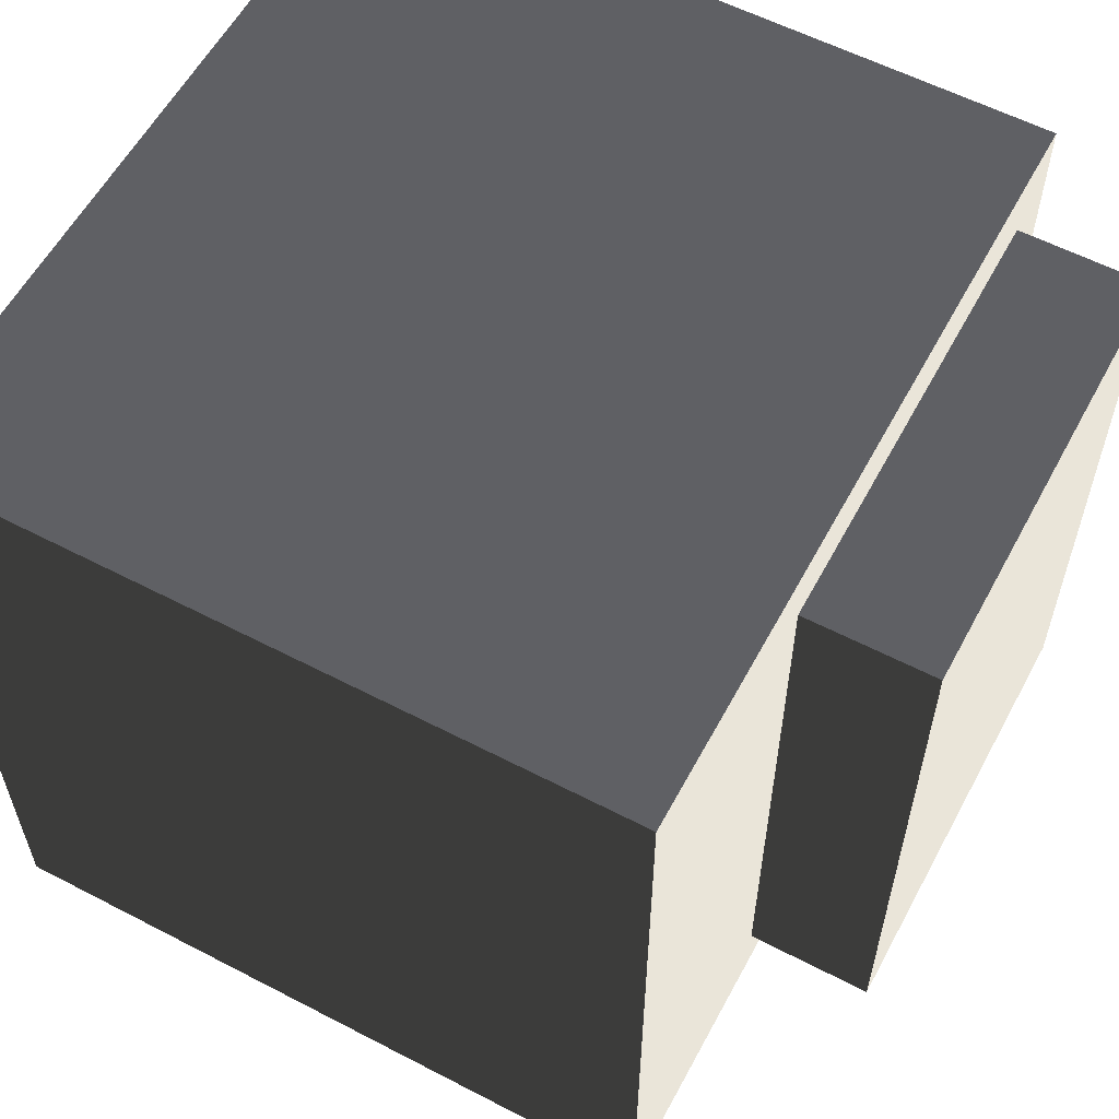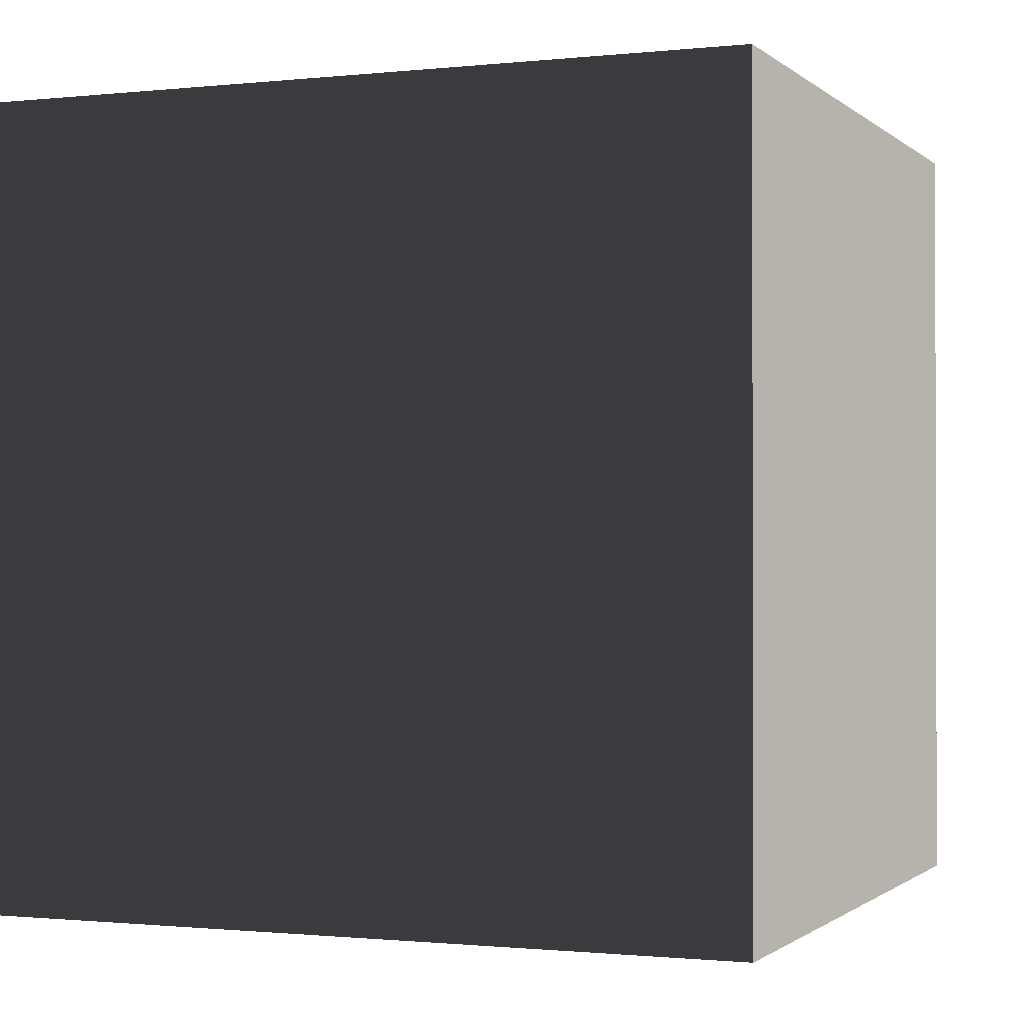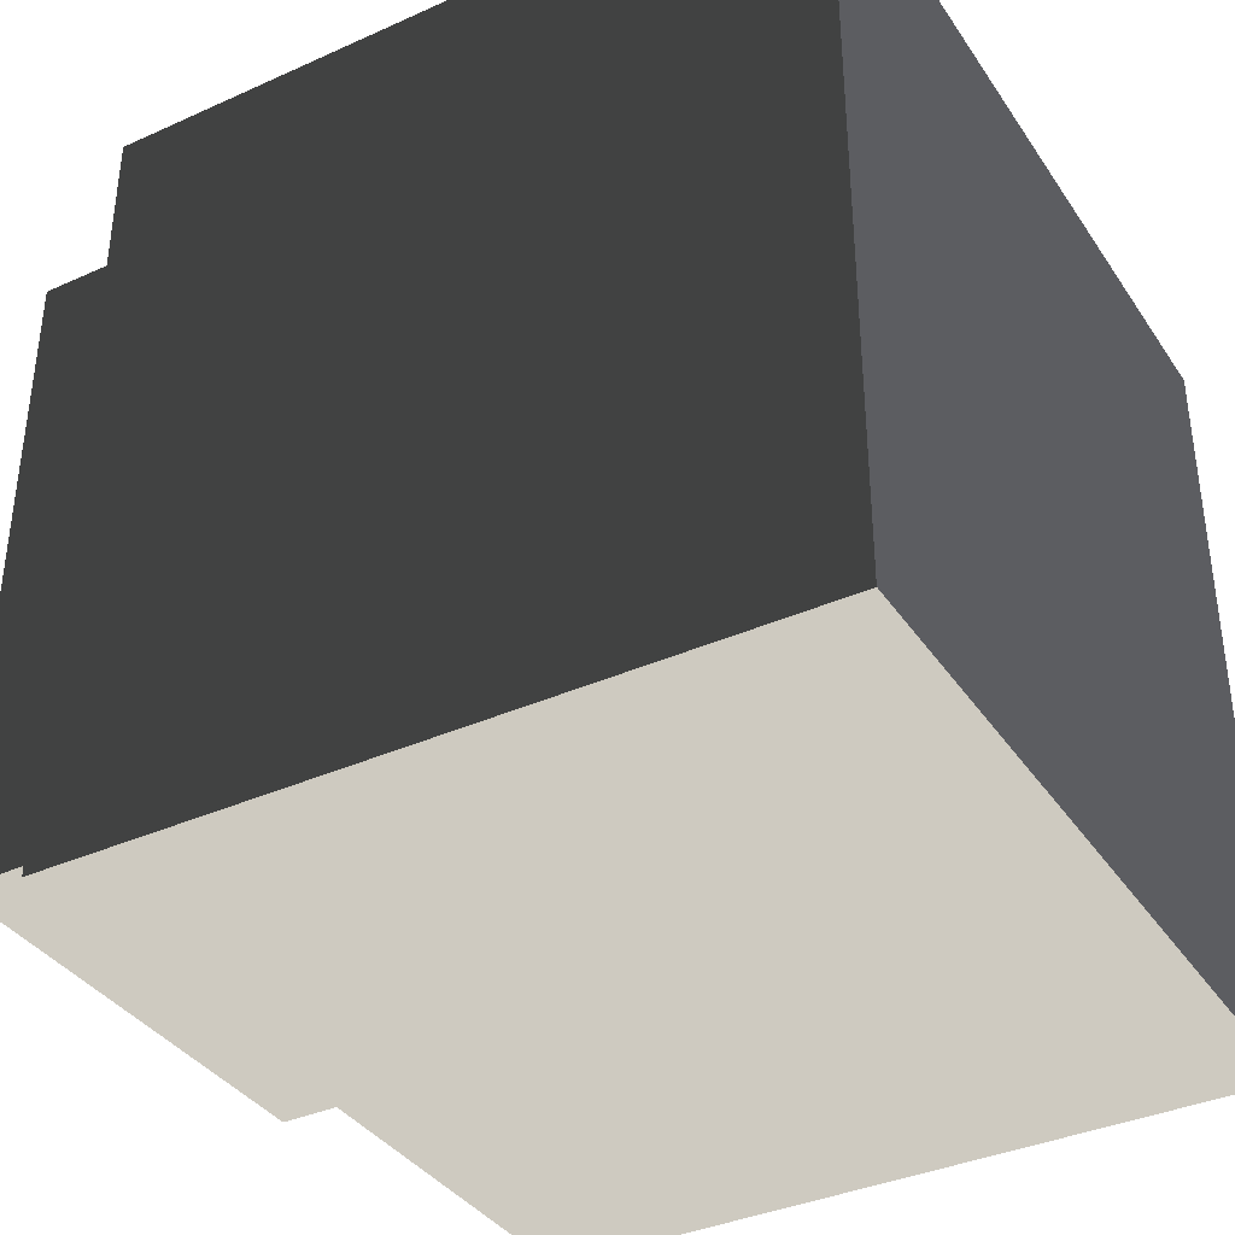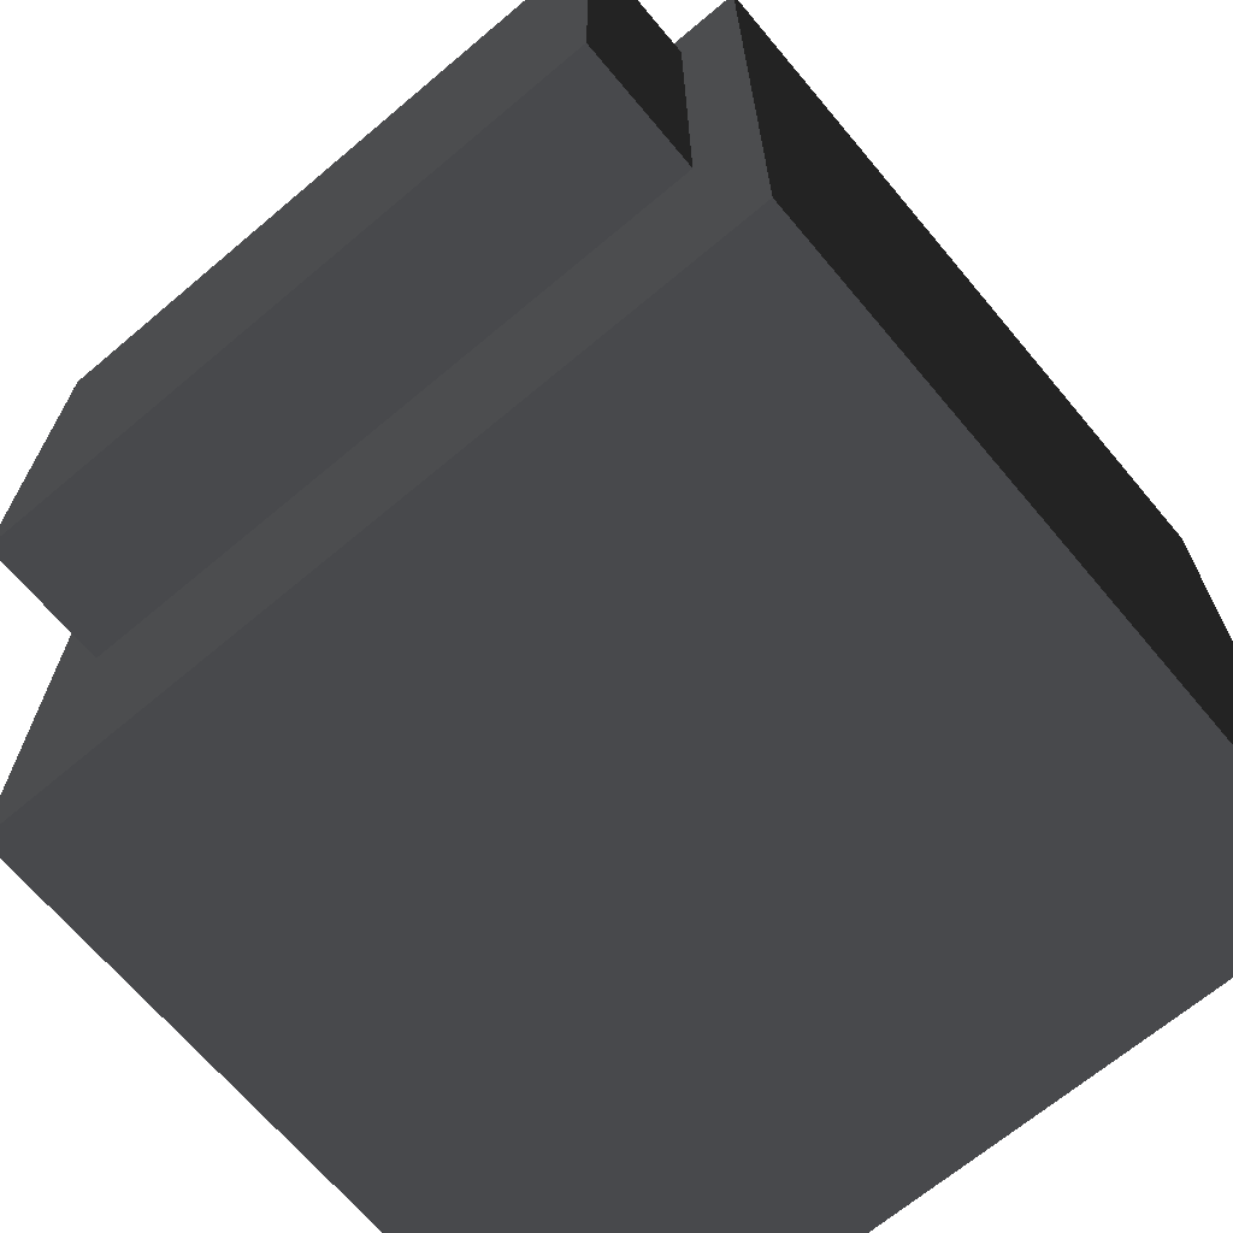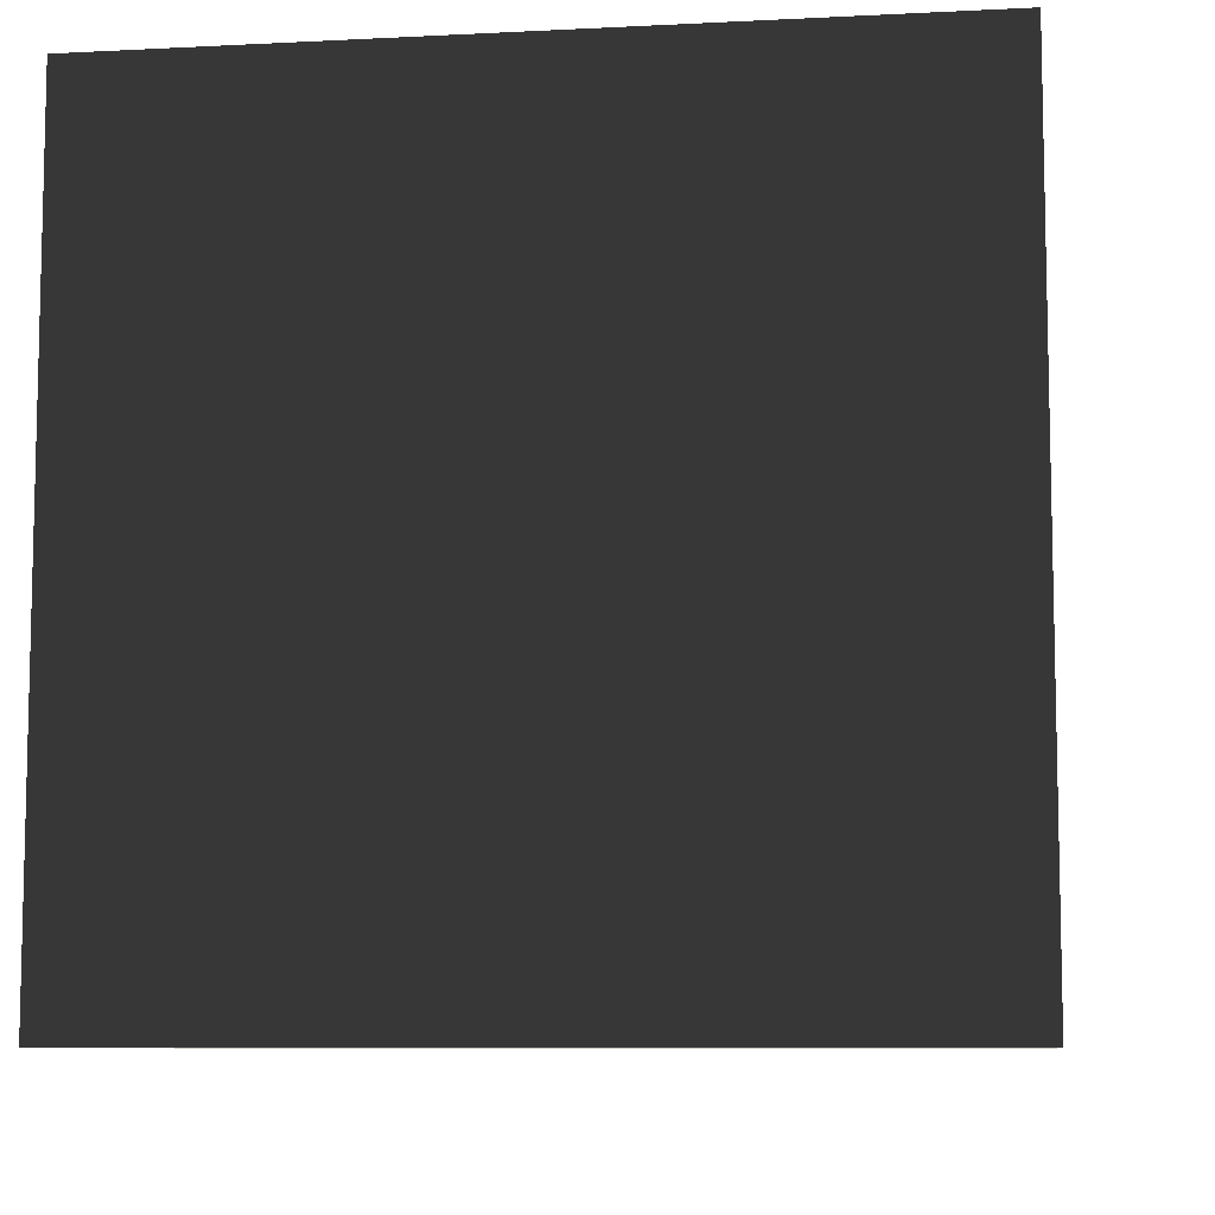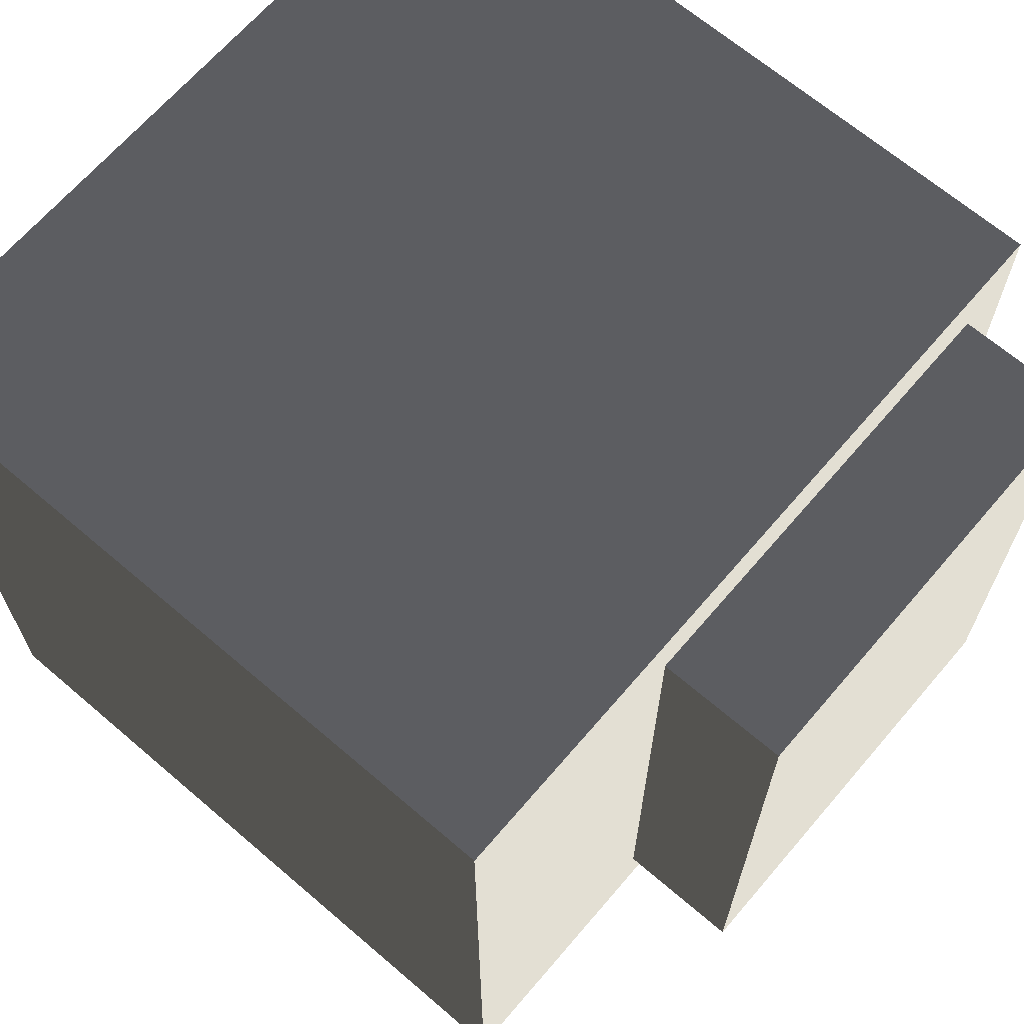
<metadata>
{"format":"obj","ext":"obj","renderer":"f3d","projection":"perspective","resolution":1024,"background":"white","views":[{"elev":58.5,"azim":-151.8,"up":"+Y"},{"elev":-0.9,"azim":111.9,"up":"+Y"},{"elev":-37.1,"azim":30.0,"up":"+Y"},{"elev":-68.1,"azim":-49.9,"up":"+Z"},{"elev":-8.4,"azim":97.9,"up":"+Z"},{"elev":66.9,"azim":-139.4,"up":"+Y"}]}
</metadata>
<code>
v 4 12 24
v 4 12 52
v 12 12 52
v 12 12 24
v 12 8 8
v 12 8 56
v 56 8 56
v 56 8 8
v 12 52 24
v 4 52 24
v 56 56 8
v 12 56 8
v 12 56 24
v 12 8 24
v 12 12 56
v 4 52 52
v 12 56 52
v 12 52 52
v 12 56 56
v 56 56 56
v 34 8 32
v 12 32 16
v 12 10 40
v 12 34 54
v 34 56 32
v 34 32 56
f 1 4 3 2
f 5 21 14
f 14 21 6
f 6 21 7
f 7 21 8
f 8 21 5
f 1 10 9 4
f 5 12 11 8
f 5 22 12
f 12 22 13
f 13 22 9
f 9 22 4
f 4 22 14
f 14 22 5
f 14 23 4
f 4 23 3
f 3 23 15
f 15 23 6
f 6 23 14
f 1 2 16 10
f 9 18 17 13
f 3 24 18
f 18 24 17
f 17 24 19
f 19 24 15
f 15 24 3
f 10 16 18 9
f 12 25 11
f 11 25 20
f 20 25 19
f 19 25 17
f 17 25 13
f 13 25 12
f 2 3 18 16
f 6 26 15
f 15 26 19
f 19 26 20
f 20 26 7
f 7 26 6
f 8 11 20 7

</code>
